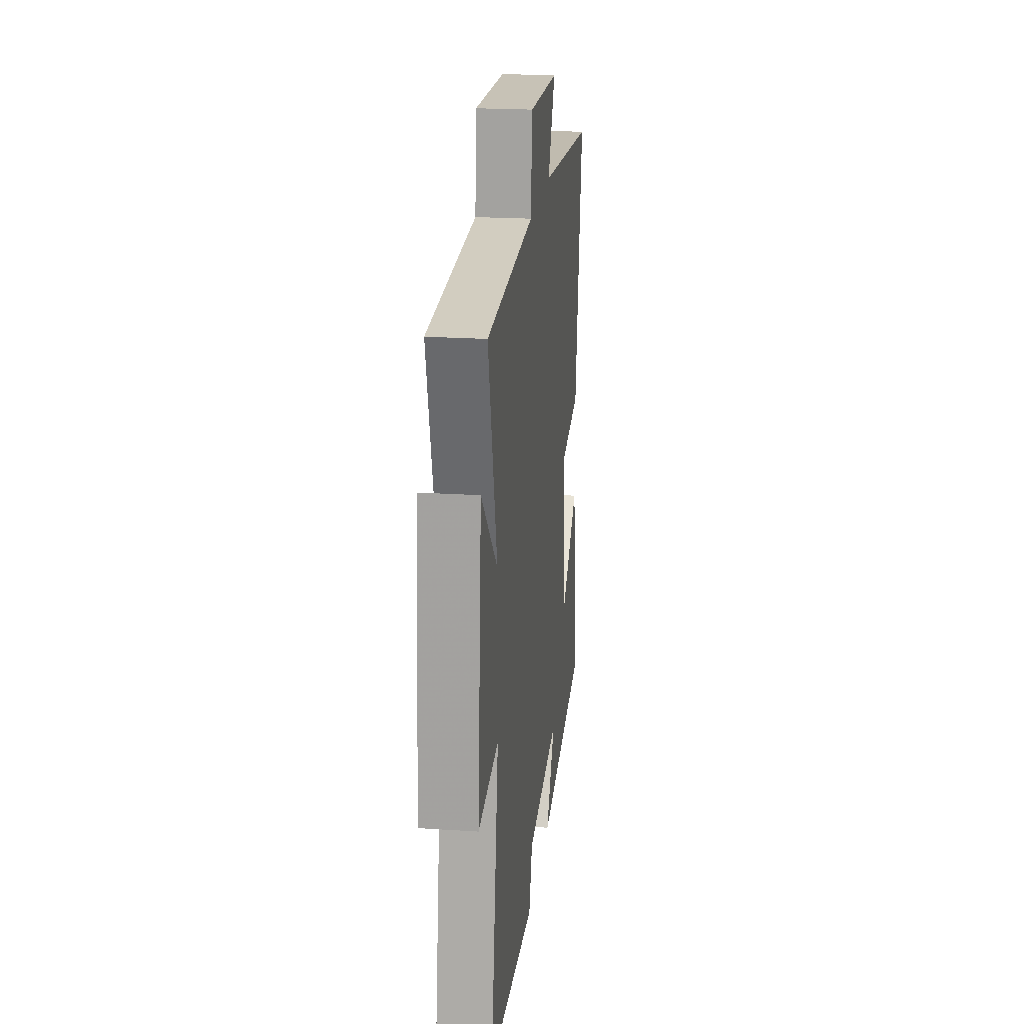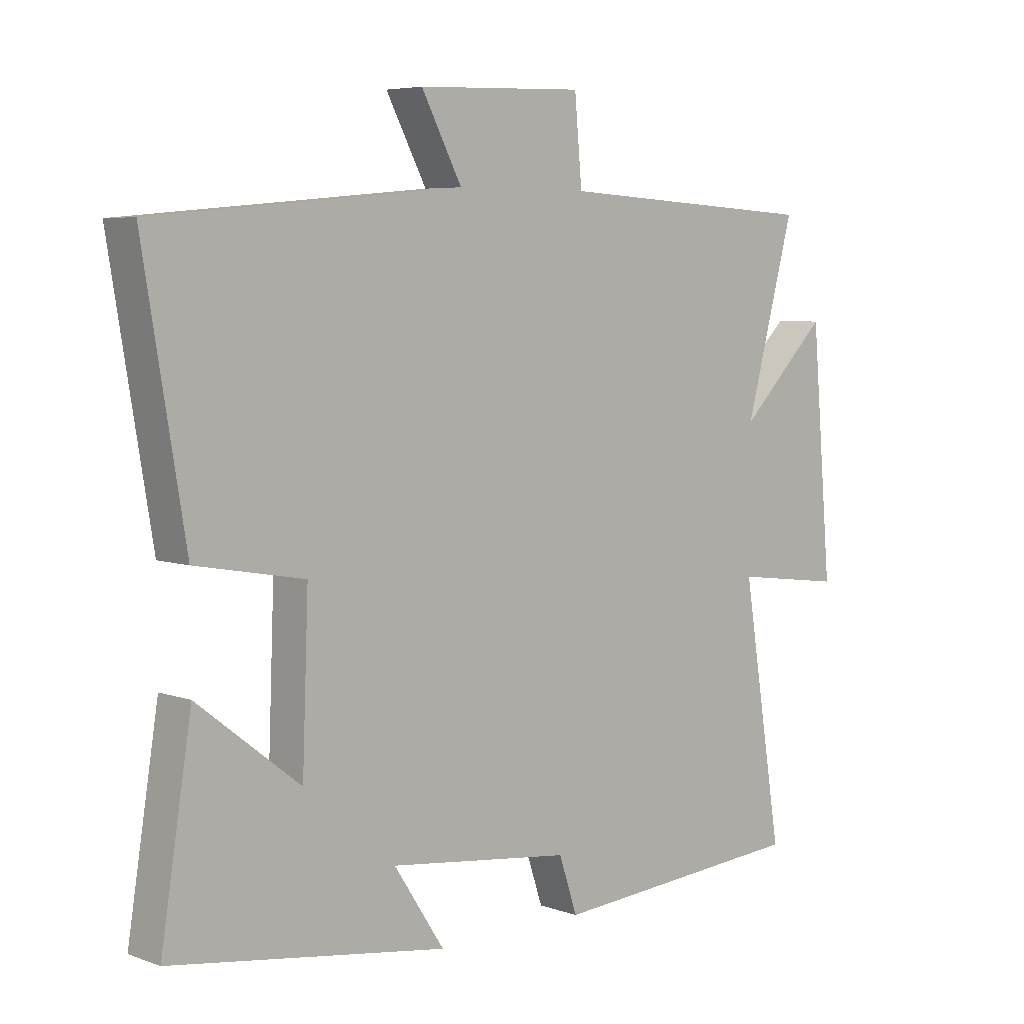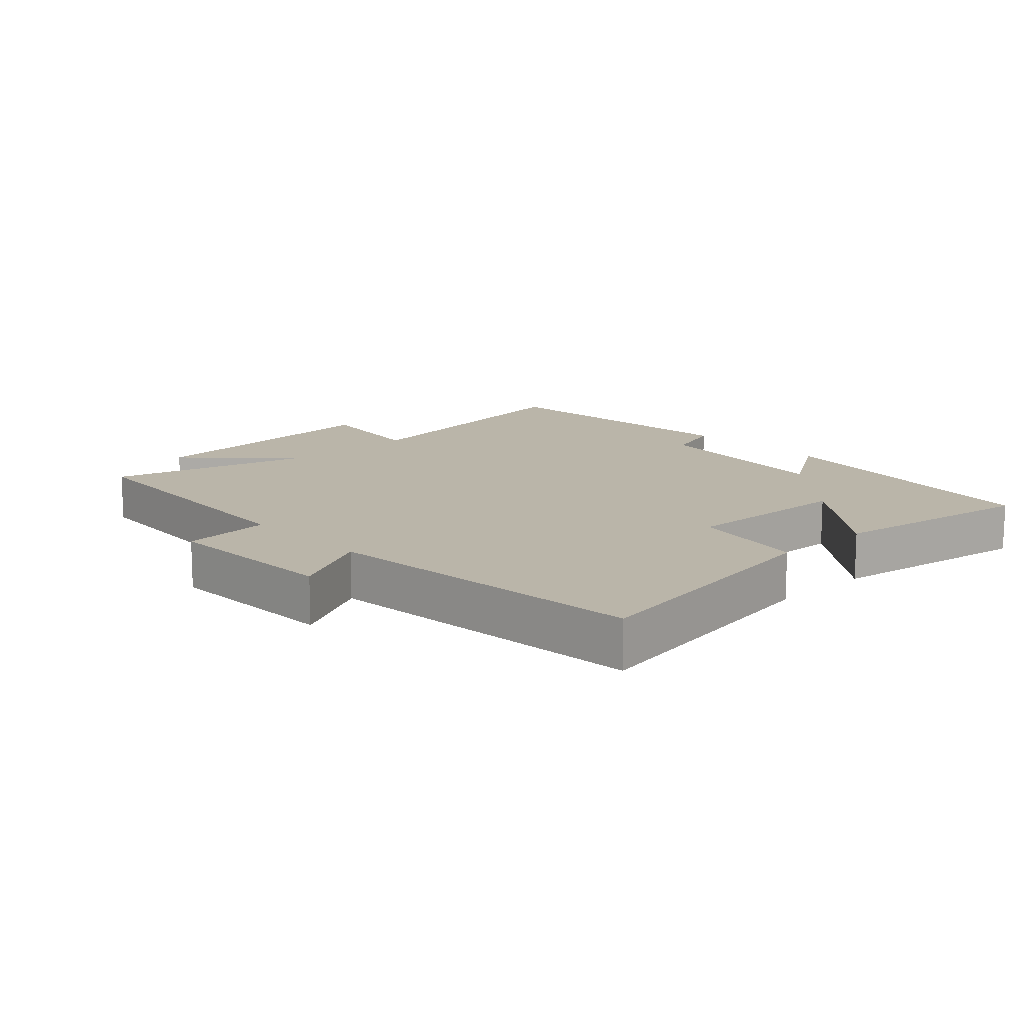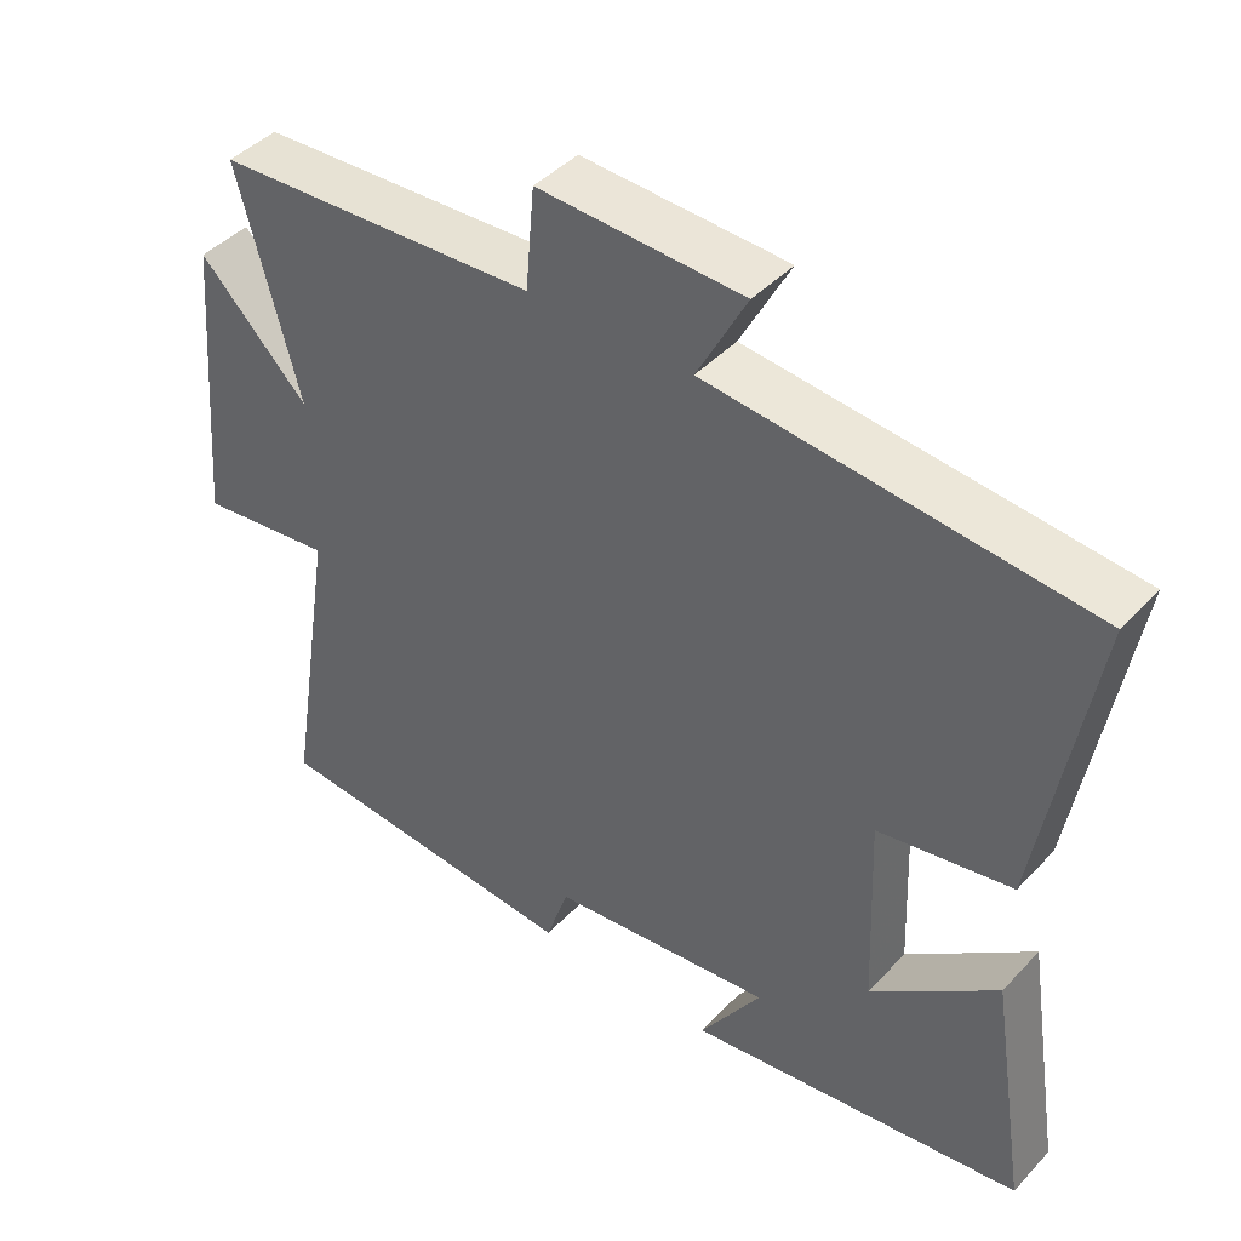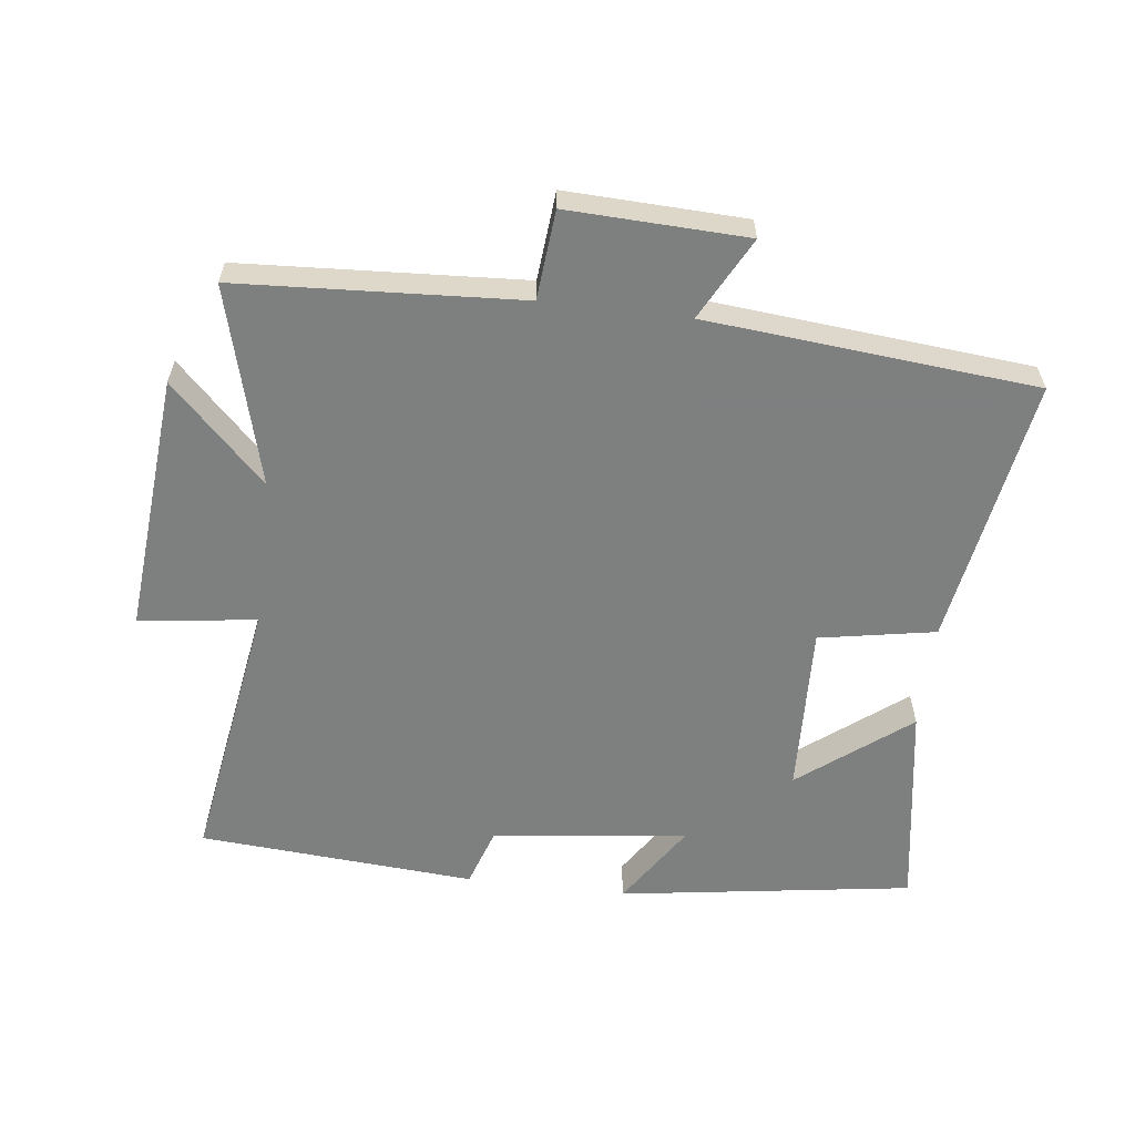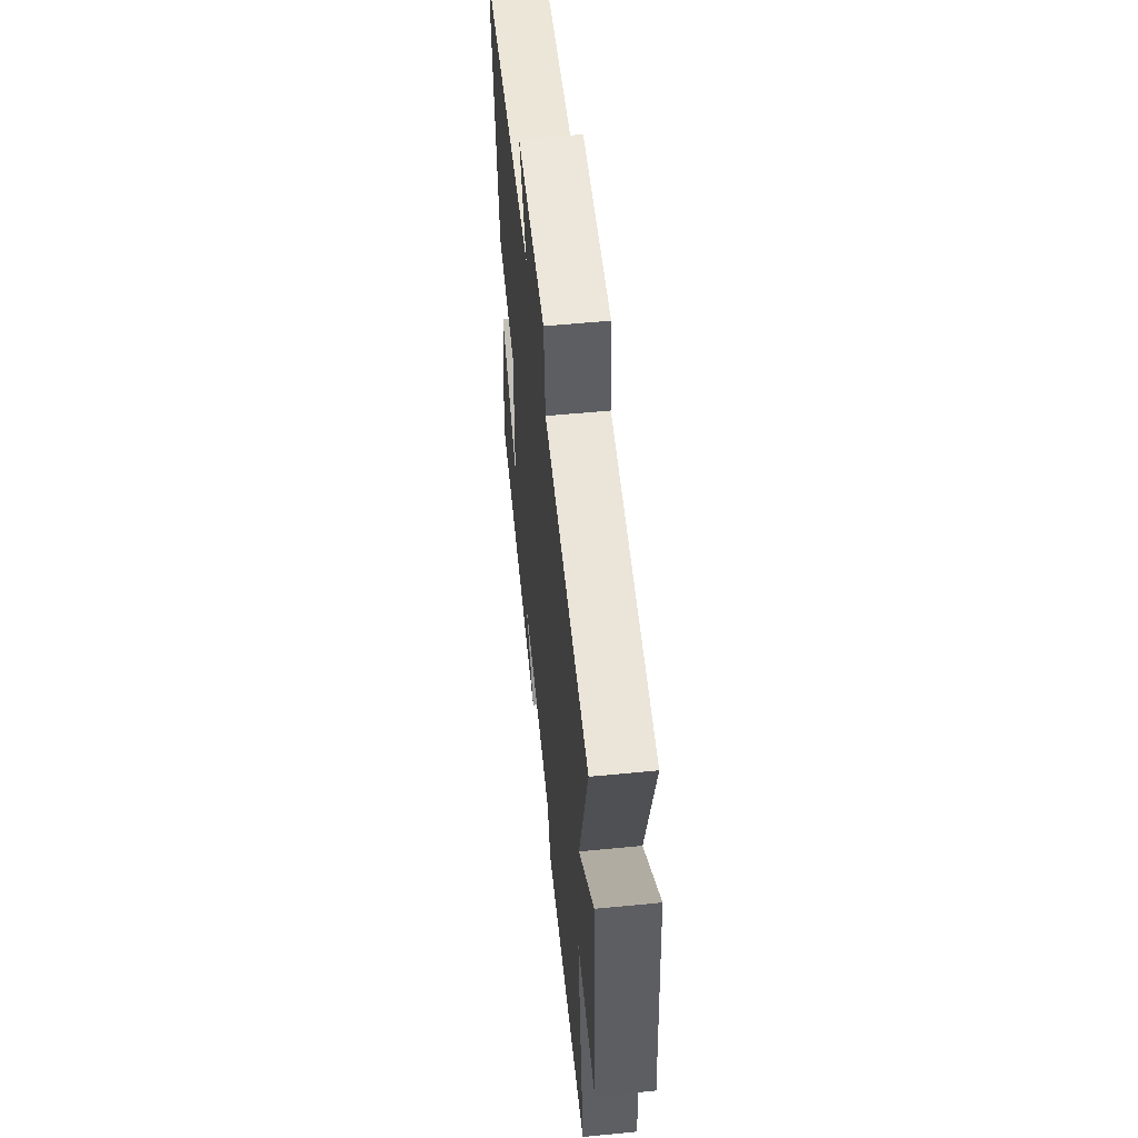
<metadata>
{"format":"obj","ext":"obj","renderer":"f3d","projection":"perspective","resolution":1024,"background":"white","views":[{"elev":21.3,"azim":-83.3,"up":"+Z"},{"elev":5.7,"azim":137.1,"up":"+Z"},{"elev":13.7,"azim":47.0,"up":"+Y"},{"elev":43.3,"azim":39.3,"up":"+Z"},{"elev":-59.6,"azim":-6.9,"up":"+Y"},{"elev":55.6,"azim":-95.9,"up":"+Z"}]}
</metadata>
<code>
v -0.566 0.07 -0.469
v -0.5 0.07 -0.056
v -0.679 0.07 -0.079
v -0.645 0.07 0.317
v -0.5 0.07 0.172
v -0.581 0.07 0.475
v -0.151 0.07 0.5
v -0.139 0.07 0.635
v 0.133 0.07 0.625
v 0.067 0.07 0.5
v 0.568 0.07 0.454
v 0.5 0.07 0.044
v 0.323 0.07 0.012
v 0.333 0.07 -0.248
v 0.5 0.07 -0.118
v 0.55 0.07 -0.434
v 0.102 0.07 -0.5
v 0.184 0.07 -0.374
v -0.114 0.07 -0.41
v -0.144 0.07 -0.5
v -0.566 0 -0.469
v -0.5 0 -0.056
v -0.679 0 -0.079
v -0.645 0 0.317
v -0.5 0 0.172
v -0.581 0 0.475
v -0.151 0 0.5
v -0.139 0 0.635
v 0.133 0 0.625
v 0.067 0 0.5
v 0.568 0 0.454
v 0.5 0 0.044
v 0.323 0 0.012
v 0.333 0 -0.248
v 0.5 0 -0.118
v 0.55 0 -0.434
v 0.102 0 -0.5
v 0.184 0 -0.374
v -0.114 0 -0.41
v -0.144 0 -0.5
f 19 20 1 2
f 18 19 2
f 16 17 18
f 15 16 18
f 14 15 18
f 13 14 18 2
f 12 13 2
f 11 12 2
f 10 11 2
f 7 8 9 10
f 5 6 7 10
f 5 10 2 3
f 3 4 5
f 22 21 40 39
f 22 39 38
f 38 37 36
f 38 36 35
f 38 35 34
f 22 38 34 33
f 22 33 32
f 22 32 31
f 22 31 30
f 30 29 28 27
f 30 27 26 25
f 23 22 30 25
f 25 24 23
f 1 21 22 2
f 2 22 23 3
f 3 23 24 4
f 4 24 25 5
f 5 25 26 6
f 6 26 27 7
f 7 27 28 8
f 8 28 29 9
f 9 29 30 10
f 10 30 31 11
f 11 31 32 12
f 12 32 33 13
f 13 33 34 14
f 14 34 35 15
f 15 35 36 16
f 16 36 37 17
f 17 37 38 18
f 18 38 39 19
f 19 39 40 20
f 20 40 21 1

</code>
